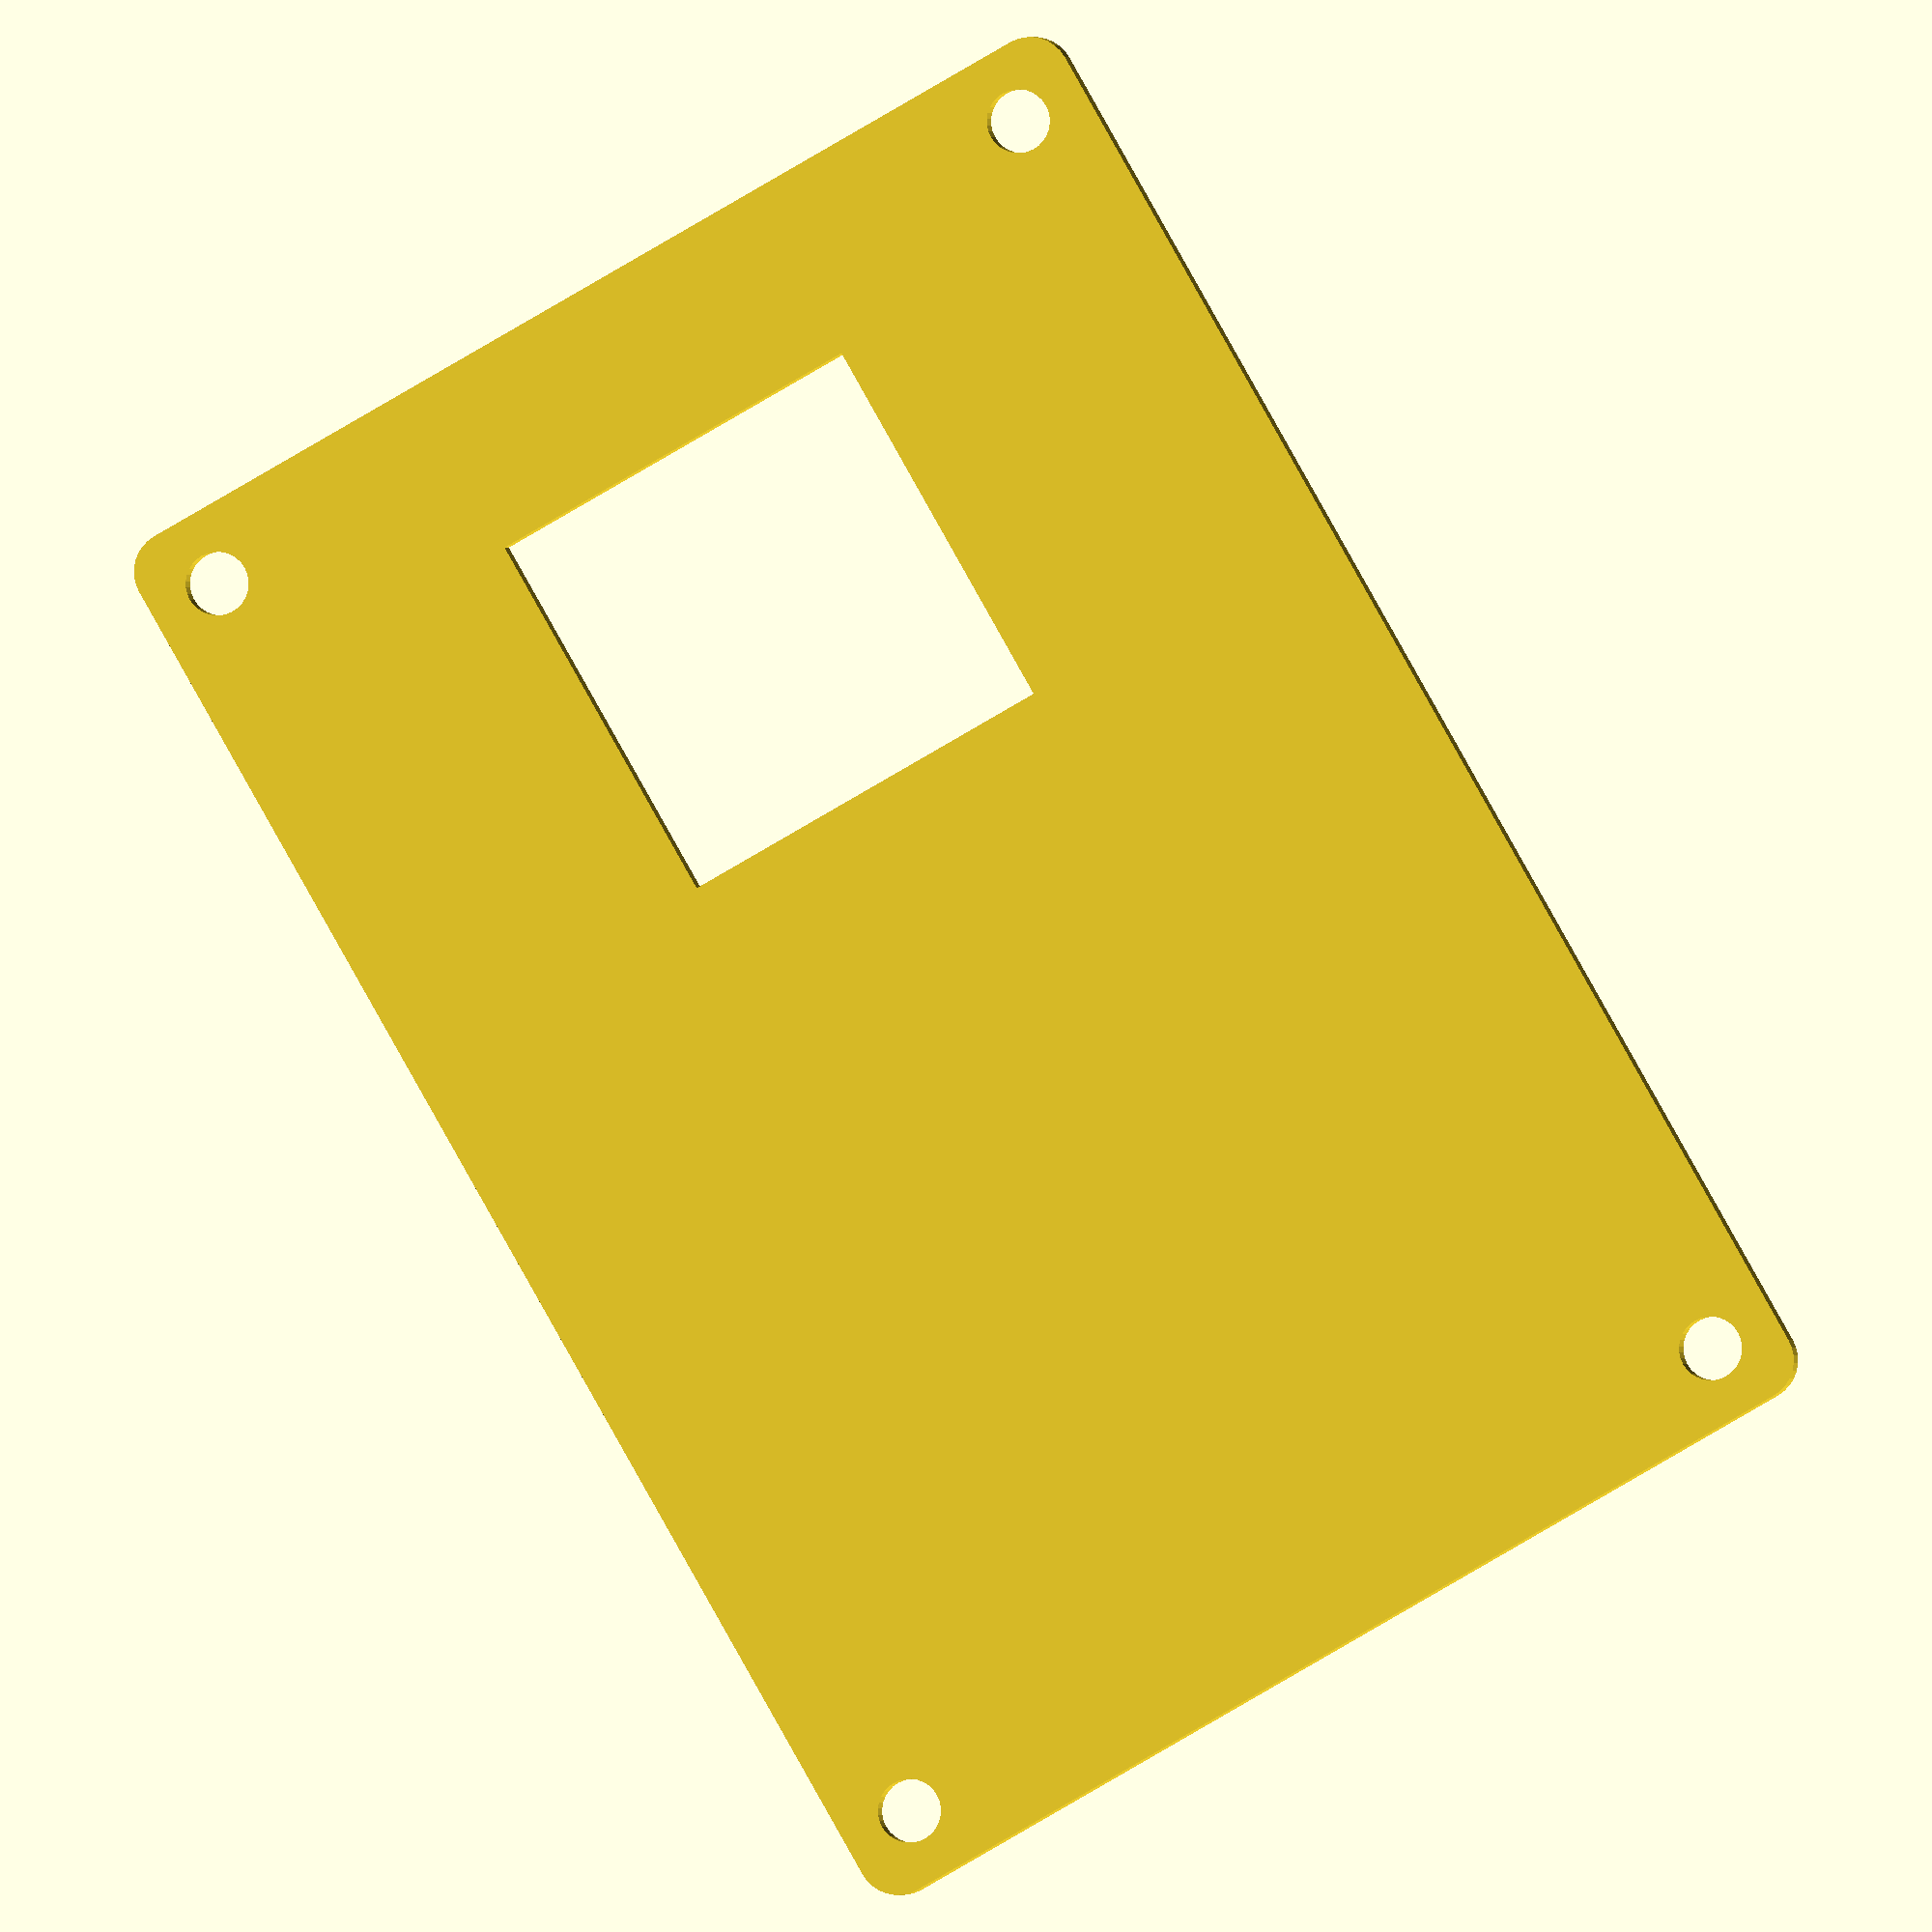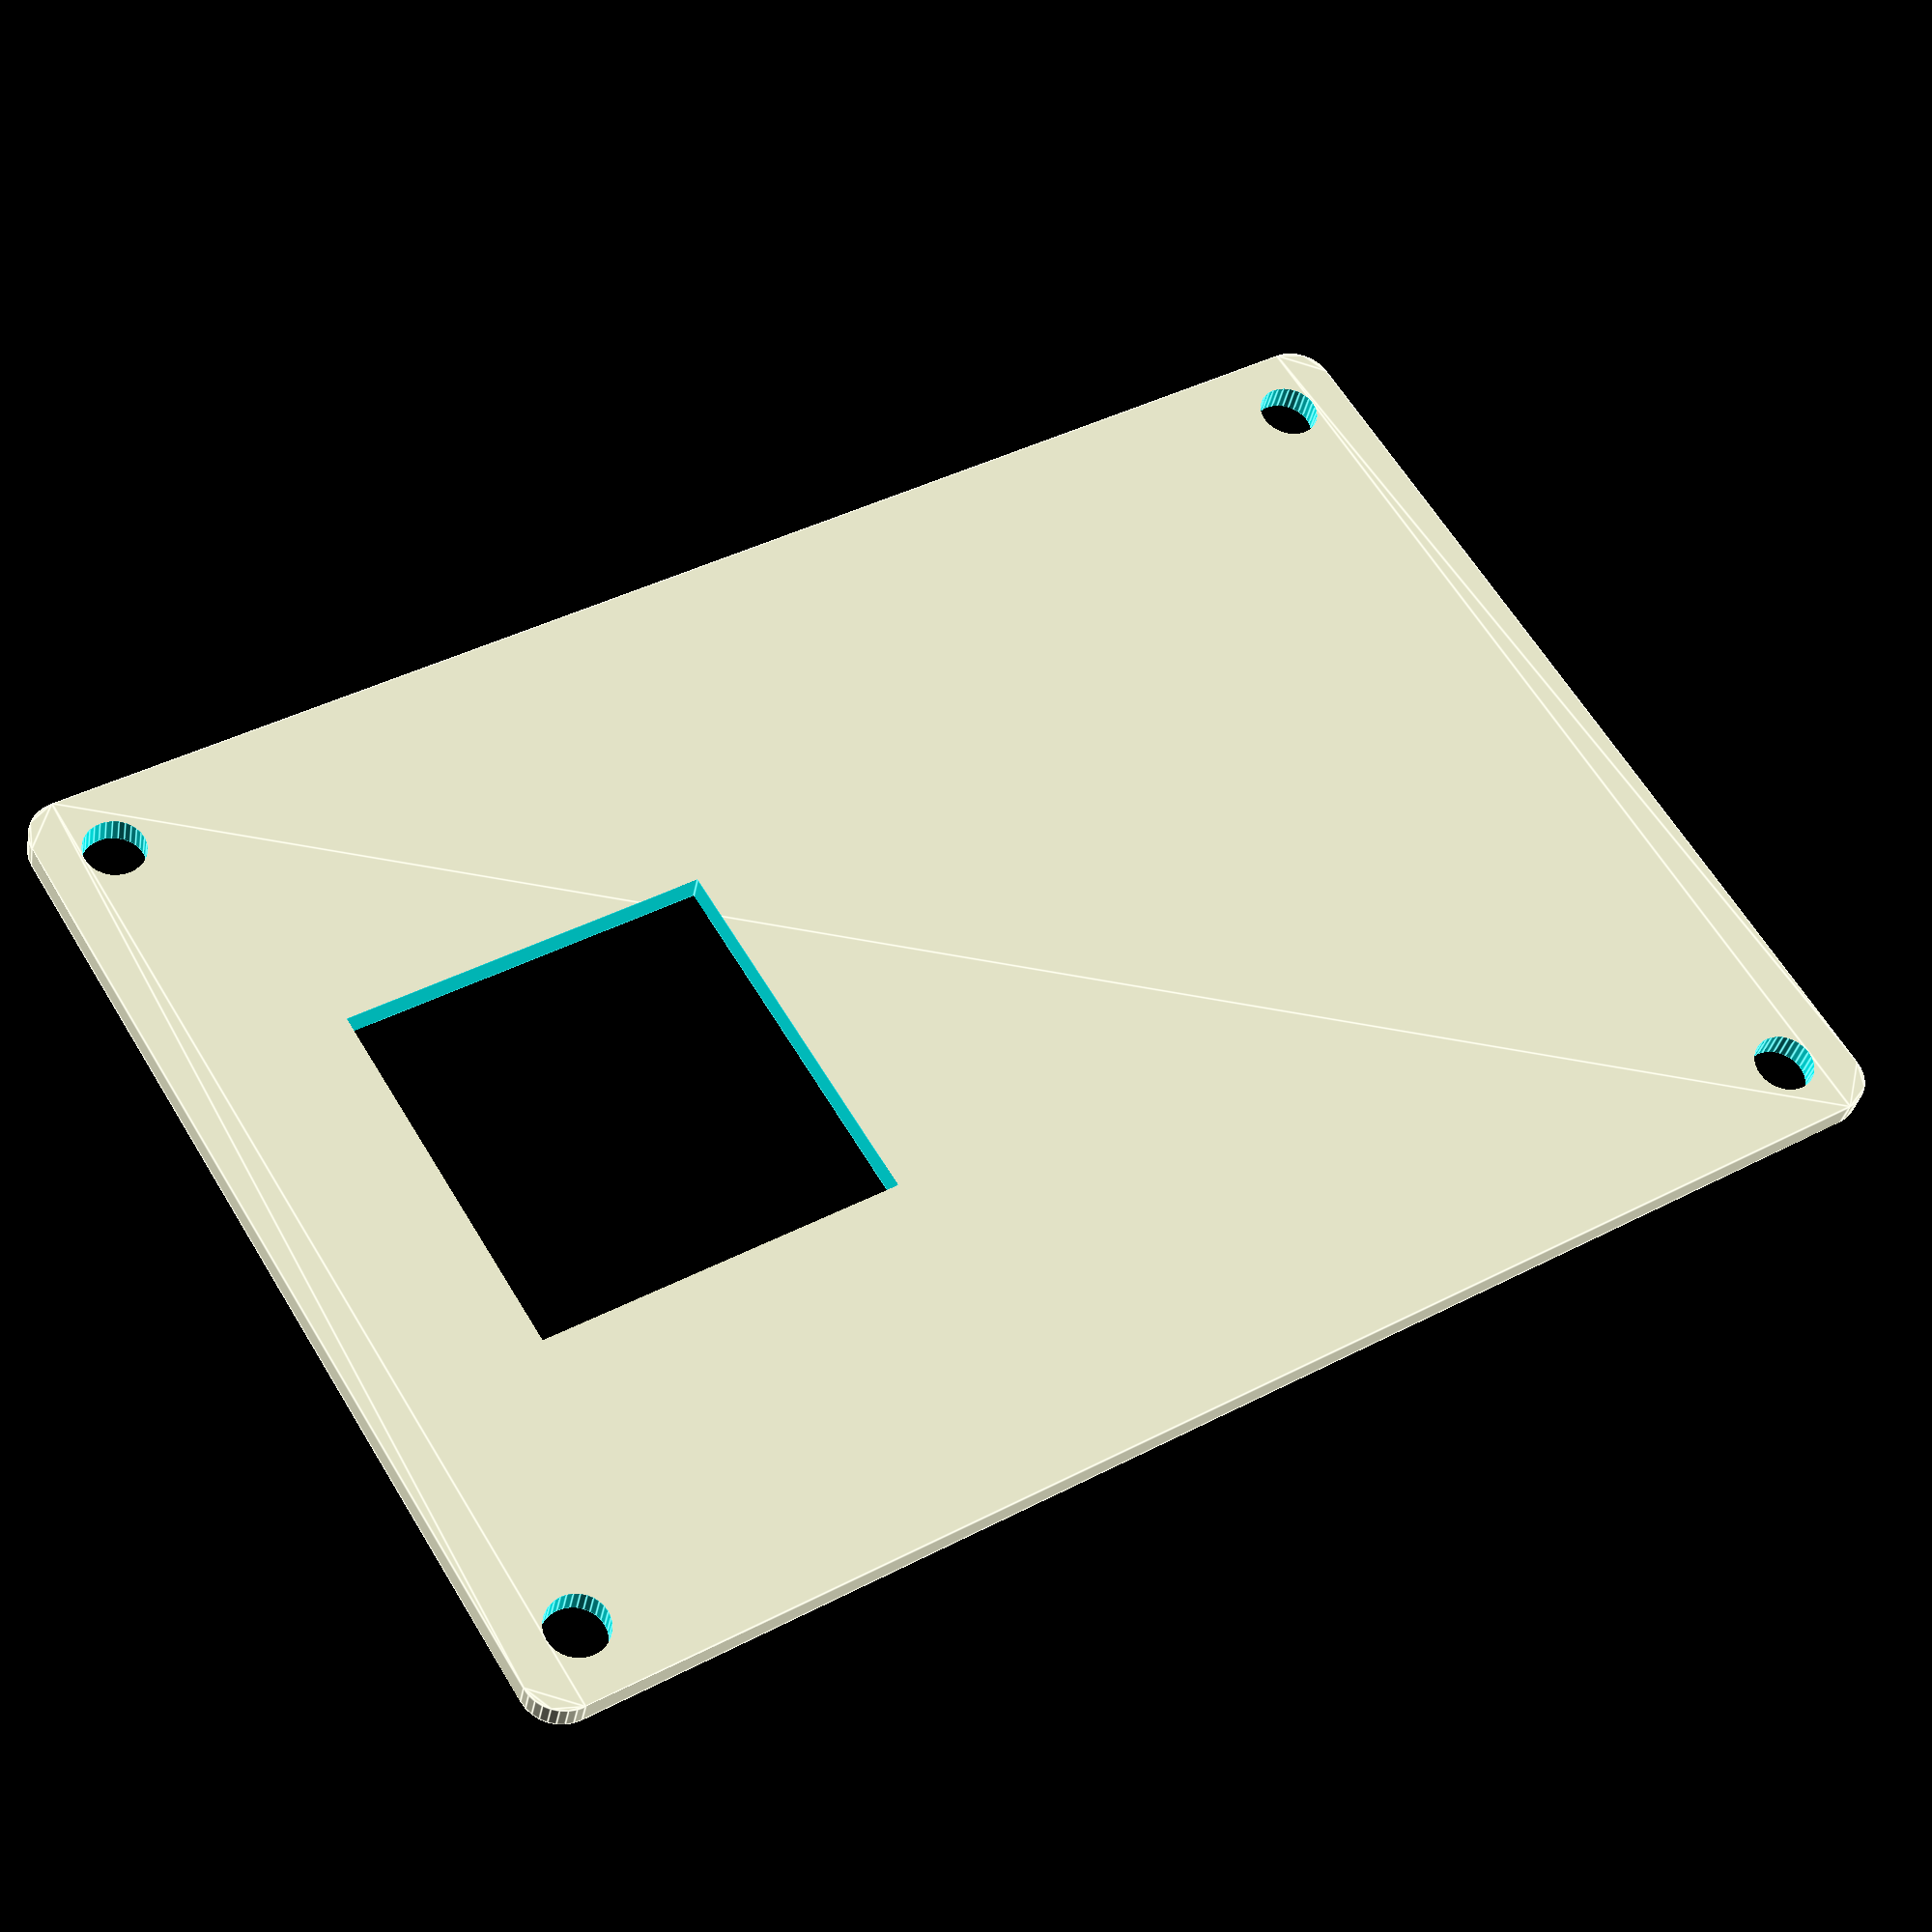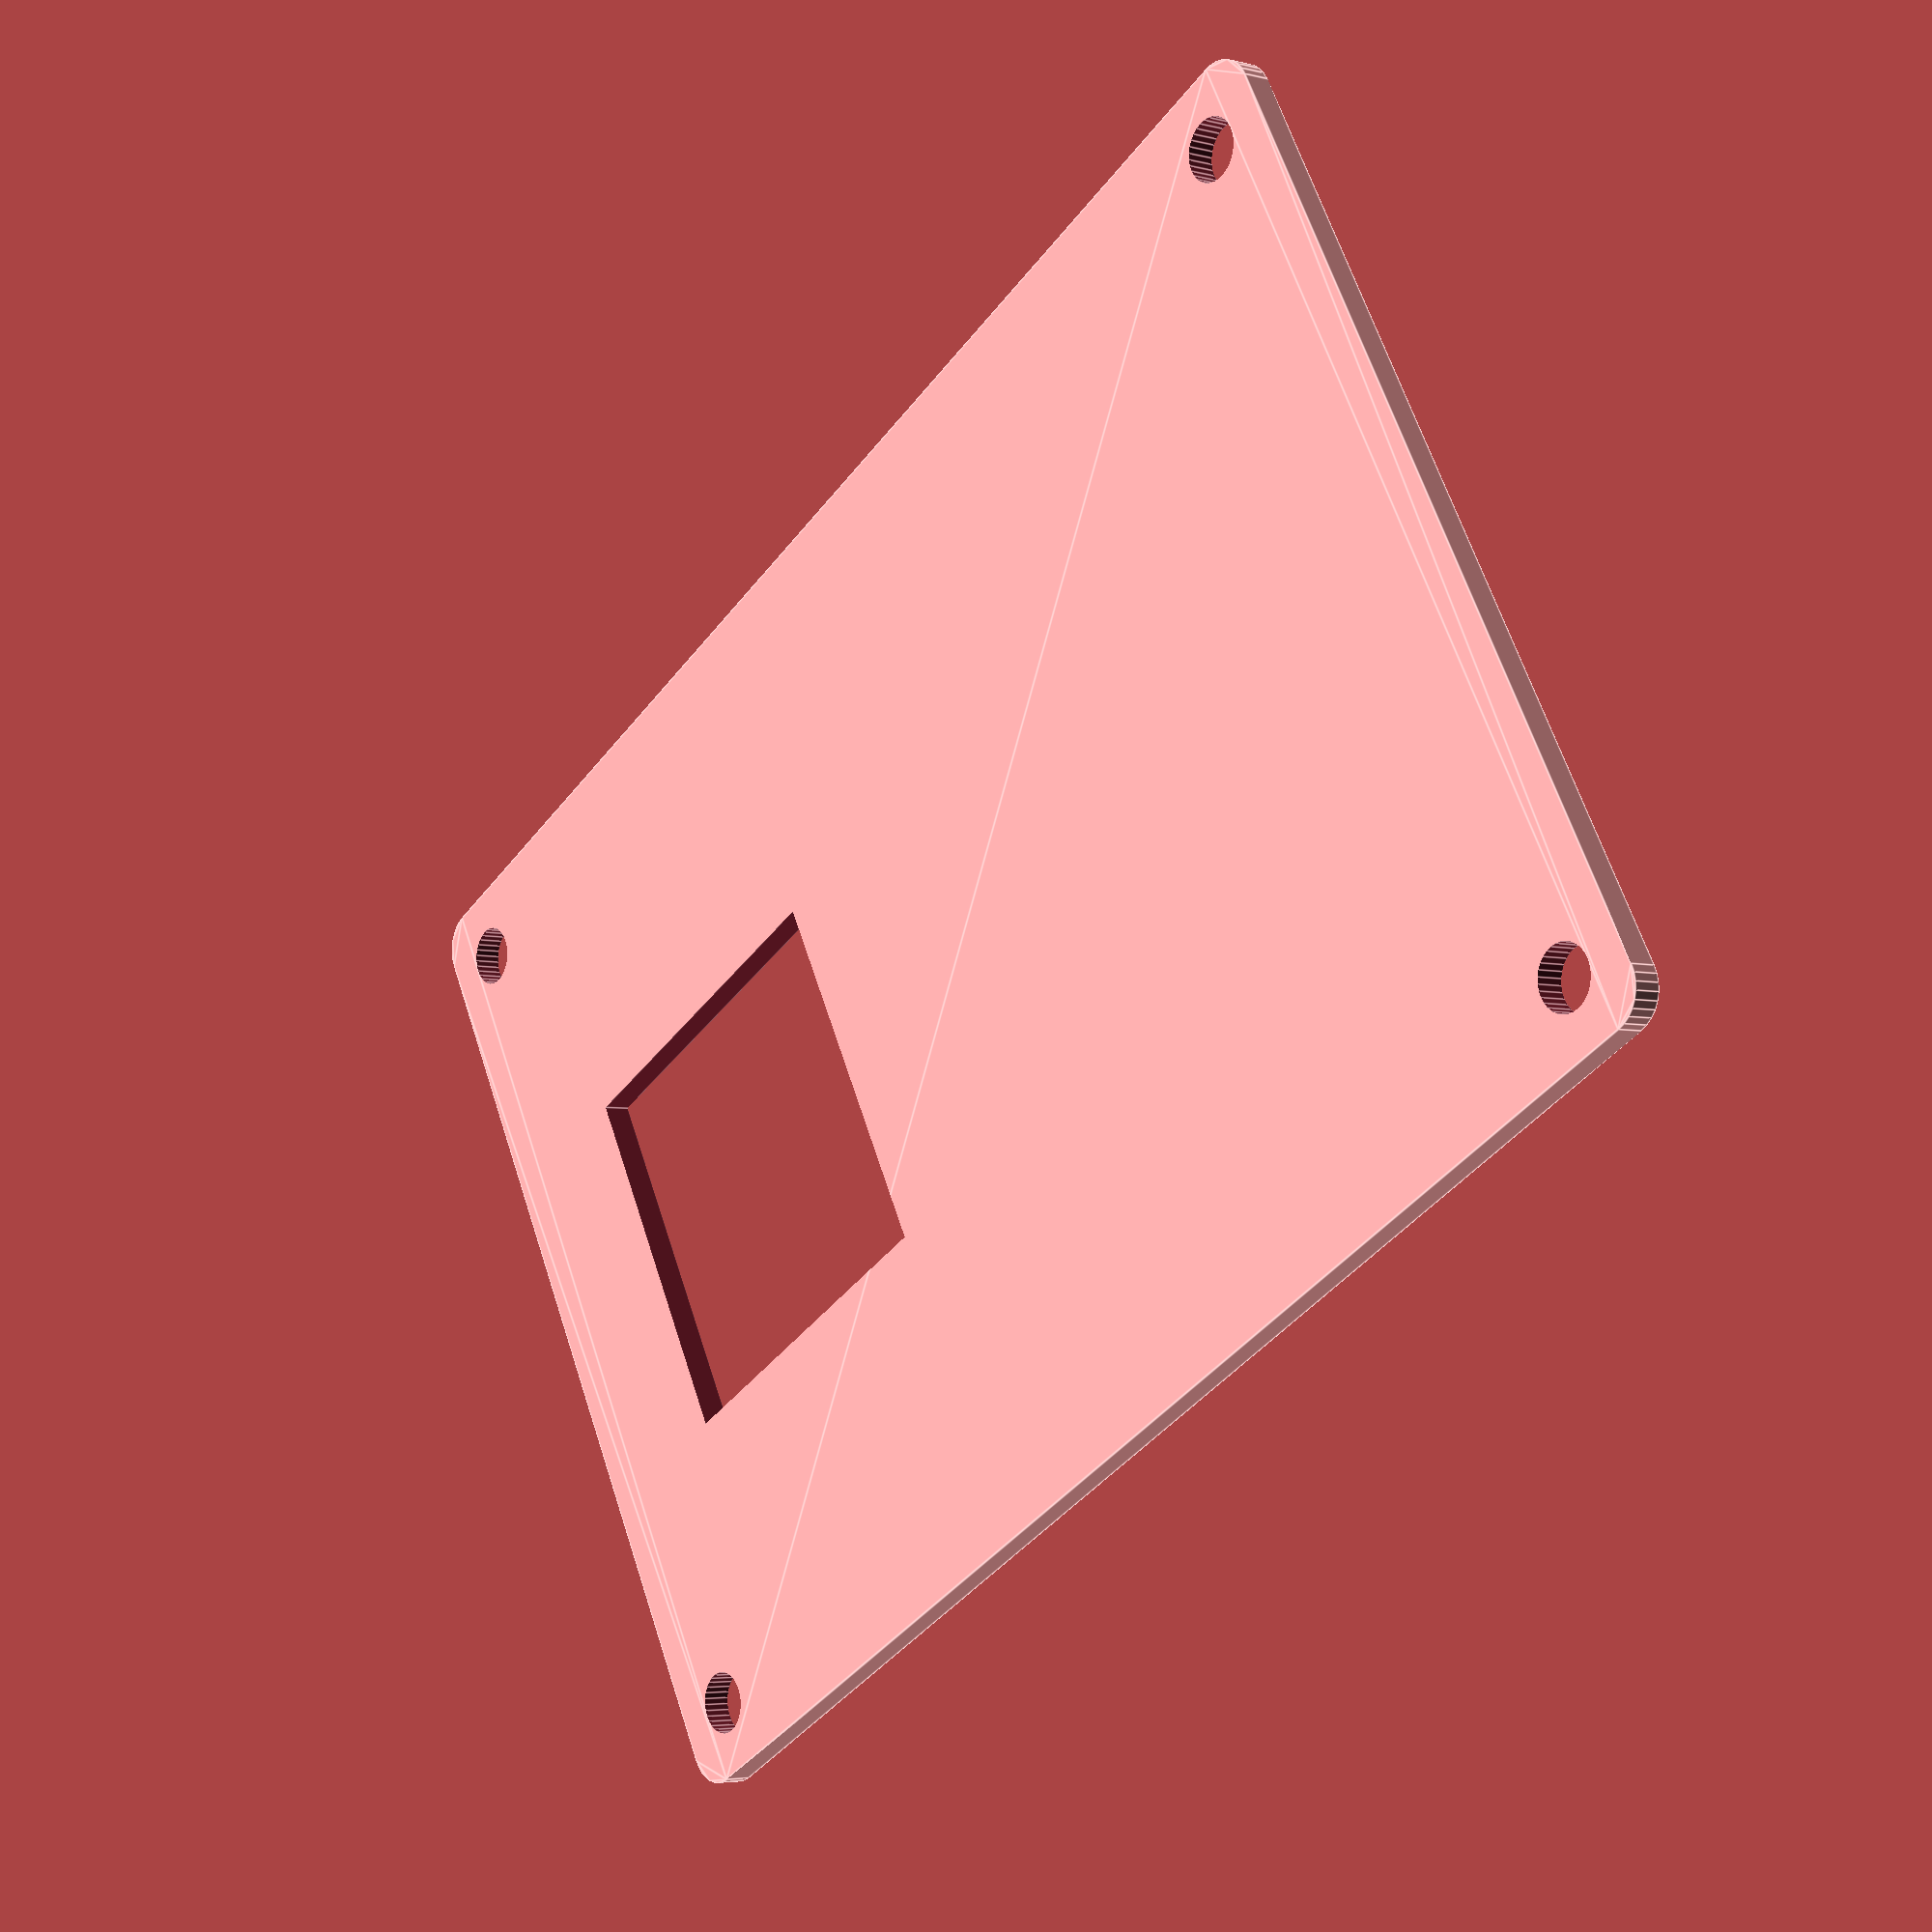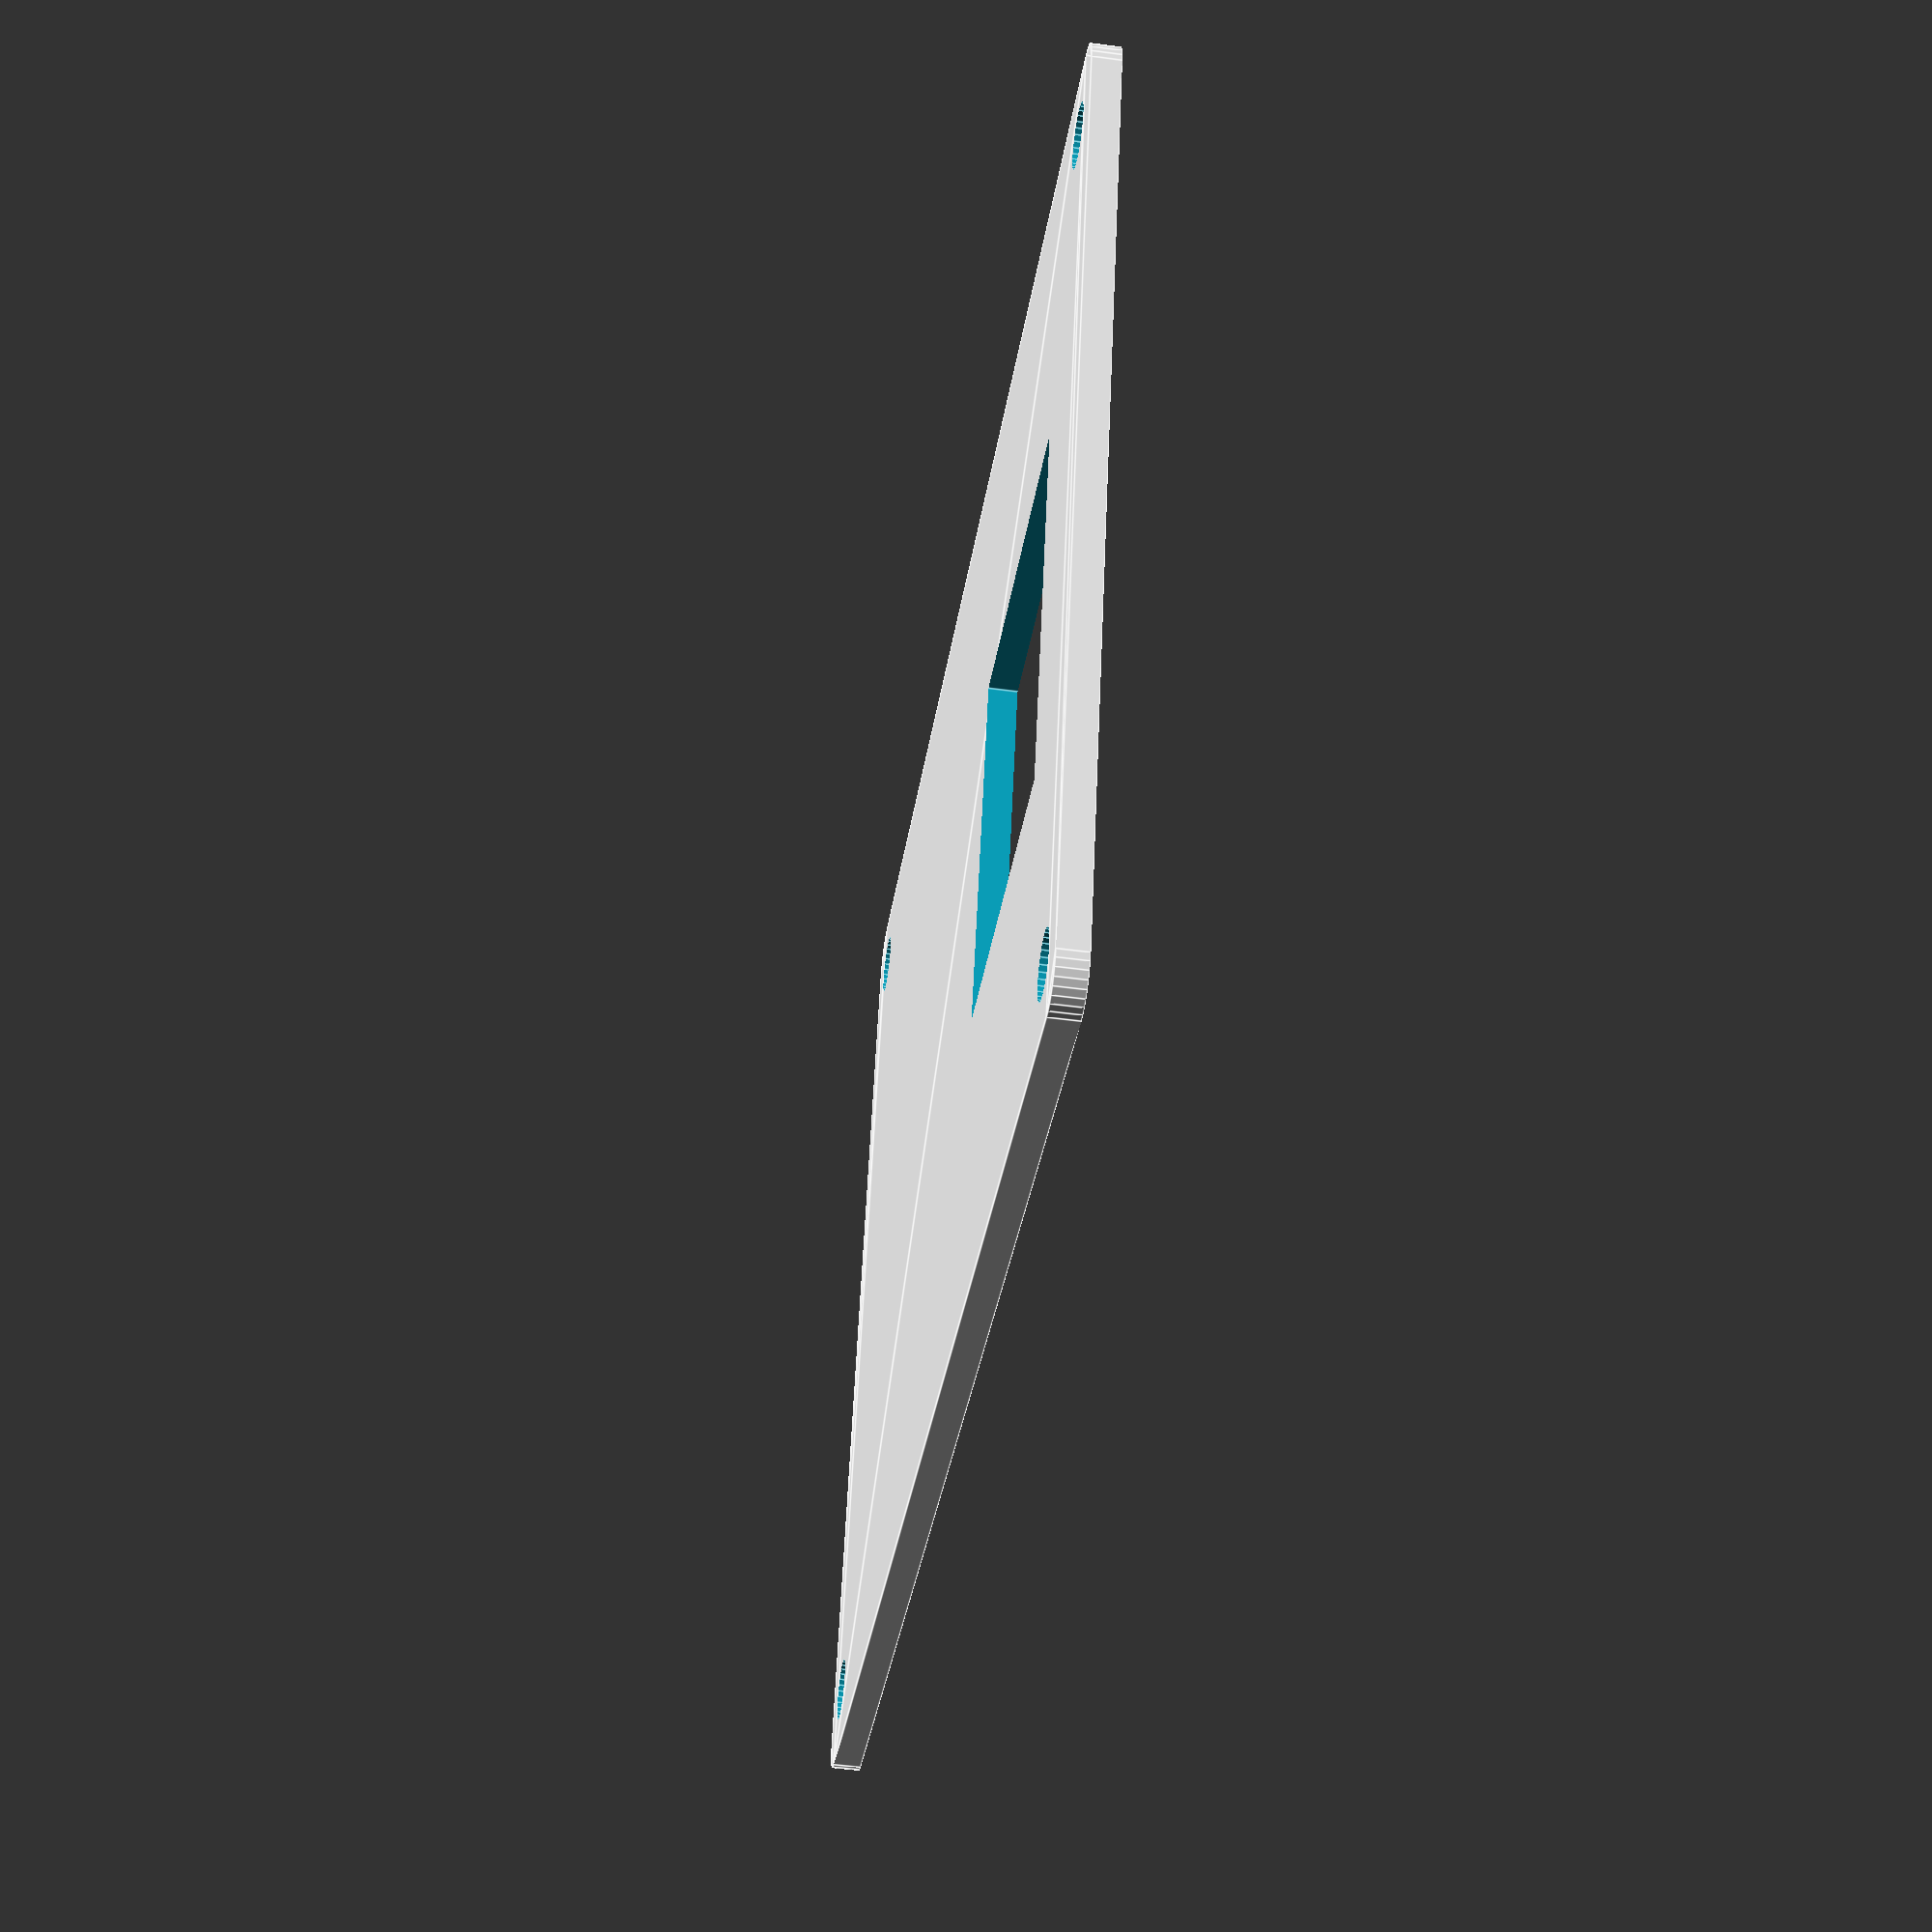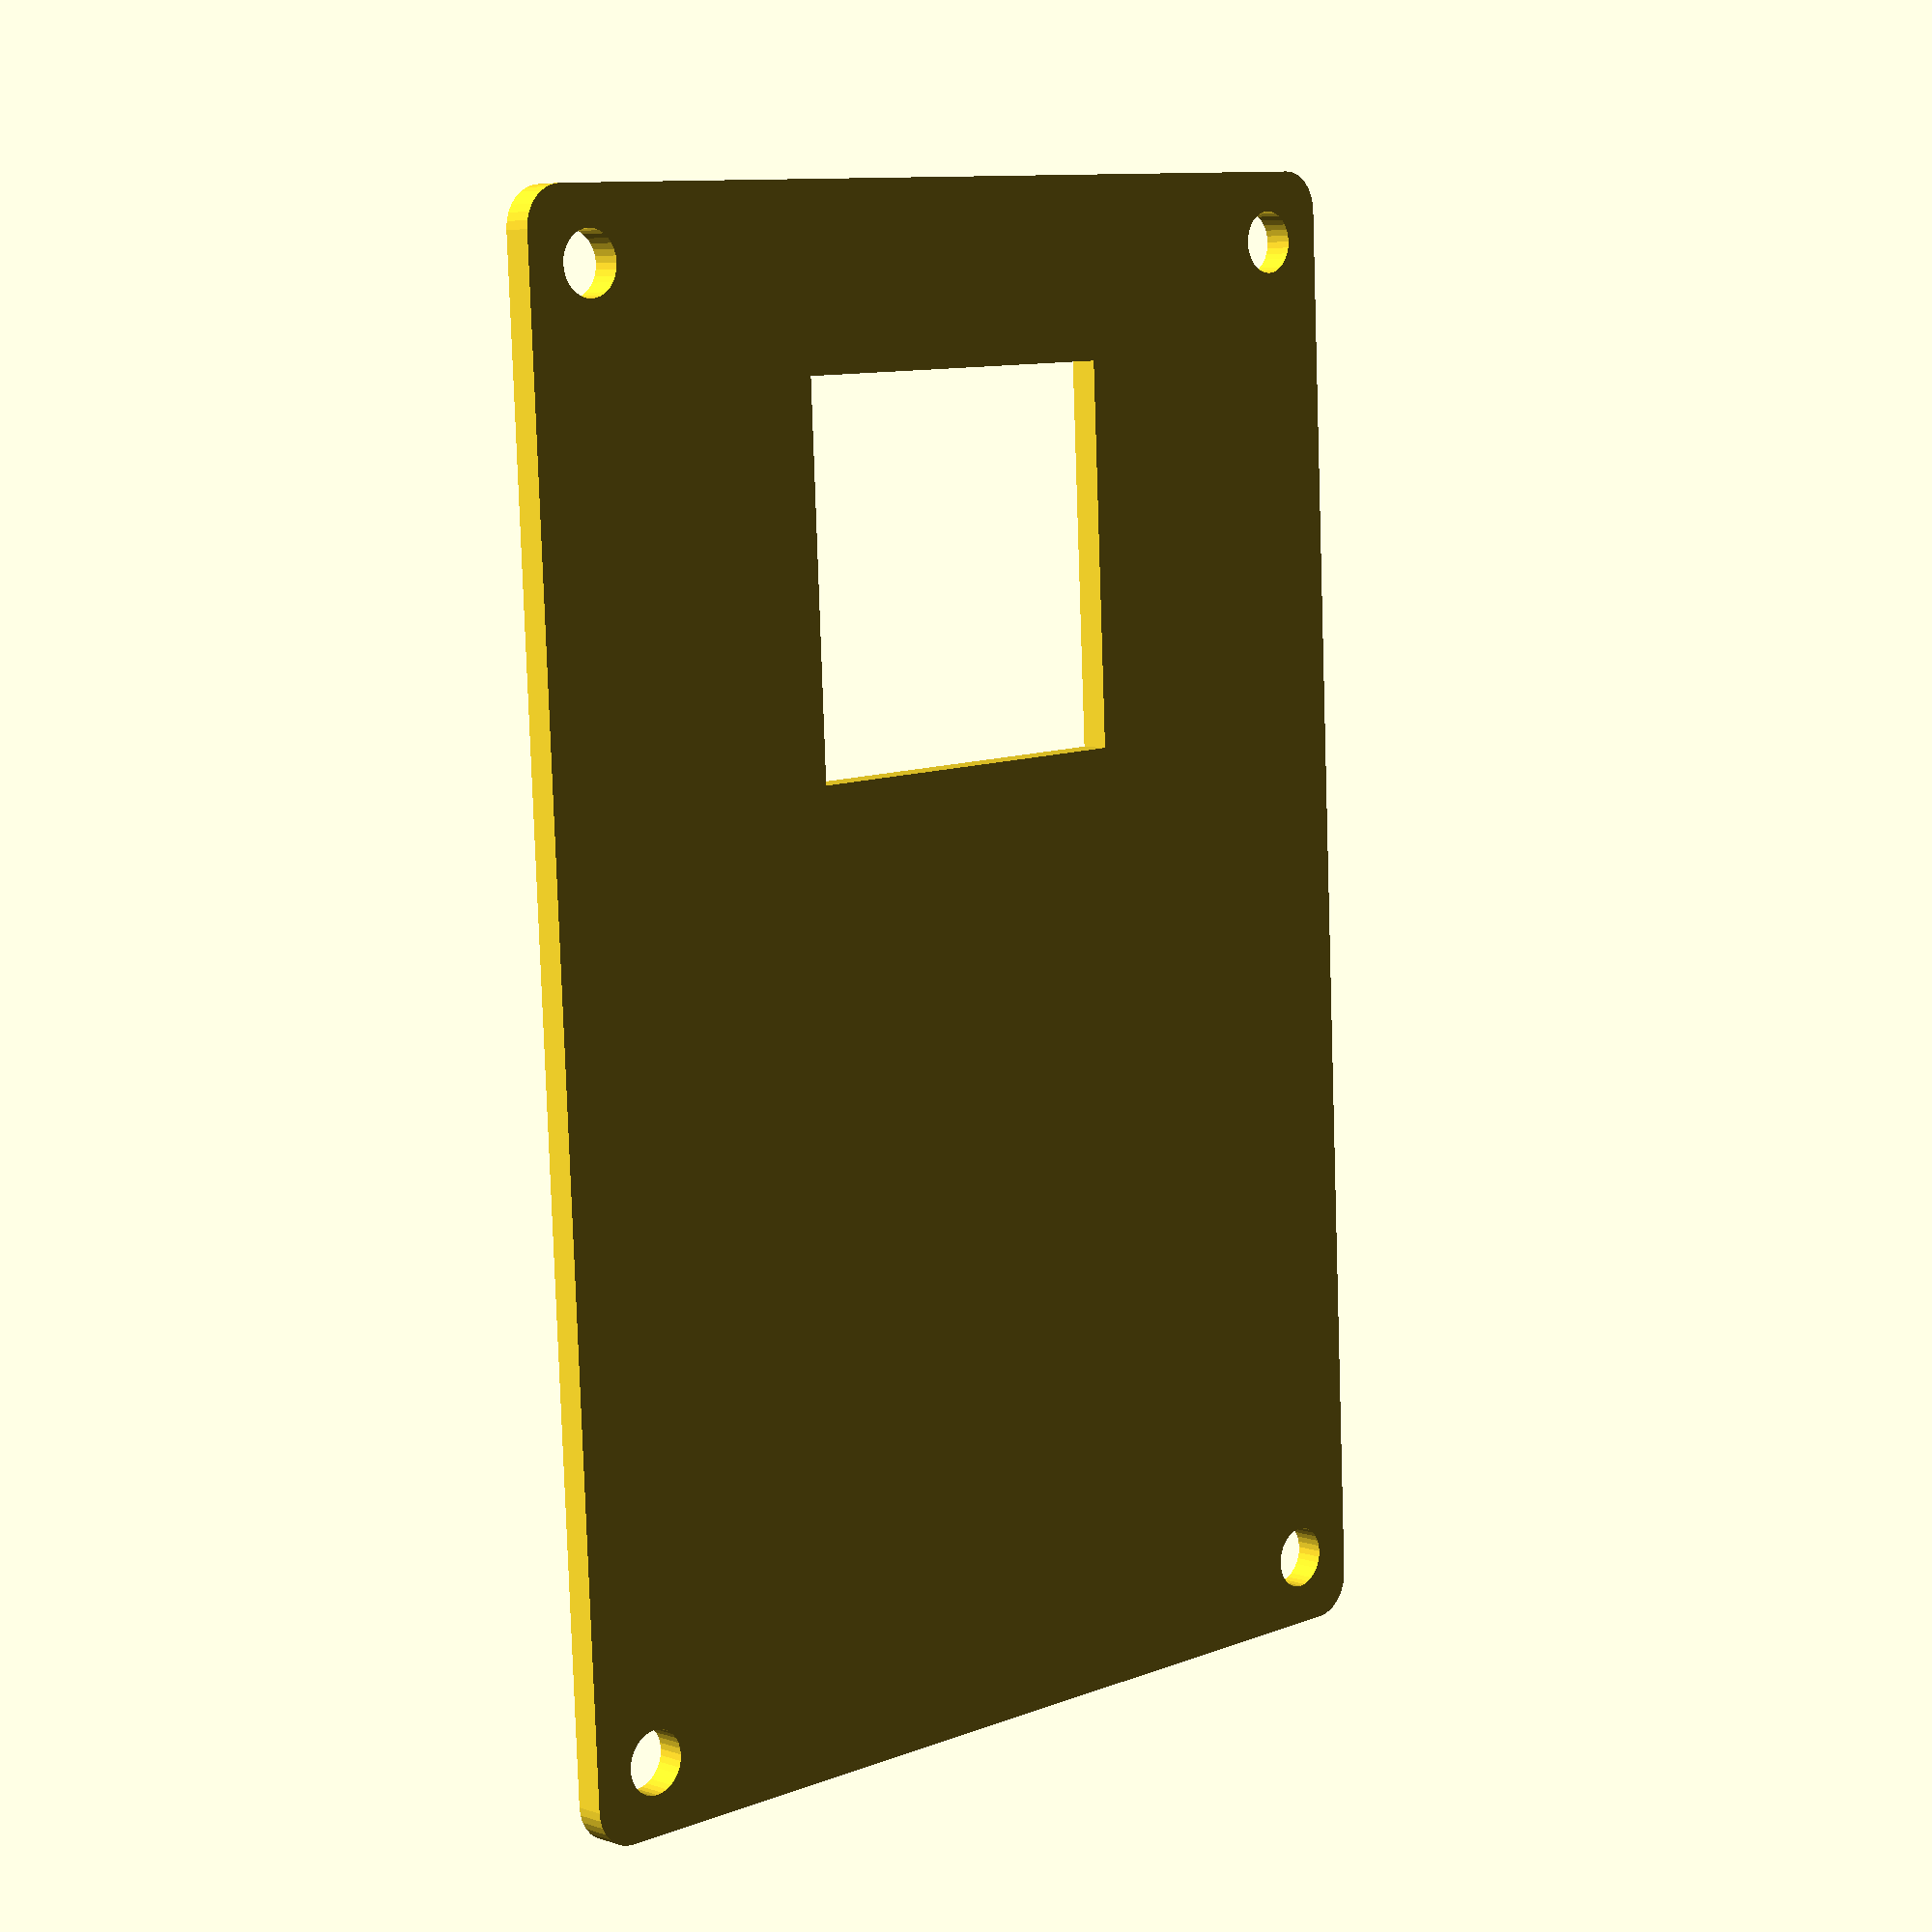
<openscad>
// Plate cover for the Pico42, covering the middle devboard area.

pcb_left   = 50;
pcb_top    = 50;

h1_x = 146.225;
h1_y =  53.5;
h4_x = 178.325;
h4_y = 102.125;

u1_mid_position = [162.275, 76.13];
u1_height = 51;

rpi_pico_btn_y = 12; // from top of Raspberry Pi Pico devboard
weact_rp2040_btn_y = 15; // from top of WeAct Studio RP2040 devboard

holes_distance_width  = h4_x - h1_x;
holes_distance_height = h4_y - h1_y;
margin = 2.5;

screw_hole_dia = 2.2;

switch_unit = 19.05;

cutout_button_hole = true;

module pico42_devboard_cover_plate(
  outer_margin = margin,
  holes_distance_width = holes_distance_width,
  holes_distance_height = holes_distance_height,
  screw_hole_dia = screw_hole_dia,
  cutout_button_hole = cutout_button_hole,
  devboard_height = u1_height,
  devboard_mid_y_rel_to_h1 = u1_mid_position[1] - h1_y,
  cutout_mid_y_from_top = 13.5,
  cutout_square_length = 13.5
) {
    screw_hole_r = screw_hole_dia / 2;
    margin = outer_margin - screw_hole_r;
    translate([margin, margin]) {
        difference() {
            // Add a margin, so it has rounded corners.
            translate([-screw_hole_r, -screw_hole_r]) {
                offset(r = margin) {
                    // A rectangle just the size of the grid of switches.
                    square(
                      [
                        holes_distance_width  + screw_hole_dia,
                        holes_distance_height + screw_hole_dia
                      ]
                    );
                }
            }

            screw_hole_points = [[0, 0], [holes_distance_width, 0], [0, holes_distance_height], [holes_distance_width, holes_distance_height]];
            for (screw_hole_point = screw_hole_points) {
                translate(screw_hole_point) {
                    circle(d = screw_hole_dia);
                }
            }

            // Cutout from the top of the devboard.
            if (cutout_button_hole) {
                translate([holes_distance_width / 2, holes_distance_height - devboard_mid_y_rel_to_h1 + (devboard_height / 2) - cutout_mid_y_from_top]) {
                    square(cutout_square_length, center = true);
                }
            }
        }
    }
}

$fn = 32;

pico42_devboard_cover_plate(
    outer_margin = margin,
    holes_distance_width = holes_distance_width,
    holes_distance_height = holes_distance_height,
    screw_hole_dia = screw_hole_dia,
    cutout_button_hole = cutout_button_hole,
    devboard_height = u1_height,
    devboard_mid_y_rel_to_h1 = u1_mid_position[1] - h1_y,
    cutout_mid_y_from_top = 13.5,
    cutout_square_length = 13.5
);
</openscad>
<views>
elev=0.1 azim=29.7 roll=188.6 proj=o view=solid
elev=34.0 azim=121.6 roll=169.7 proj=p view=edges
elev=184.6 azim=60.9 roll=128.6 proj=p view=edges
elev=231.0 azim=287.3 roll=98.4 proj=p view=edges
elev=173.7 azim=182.7 roll=45.1 proj=p view=wireframe
</views>
